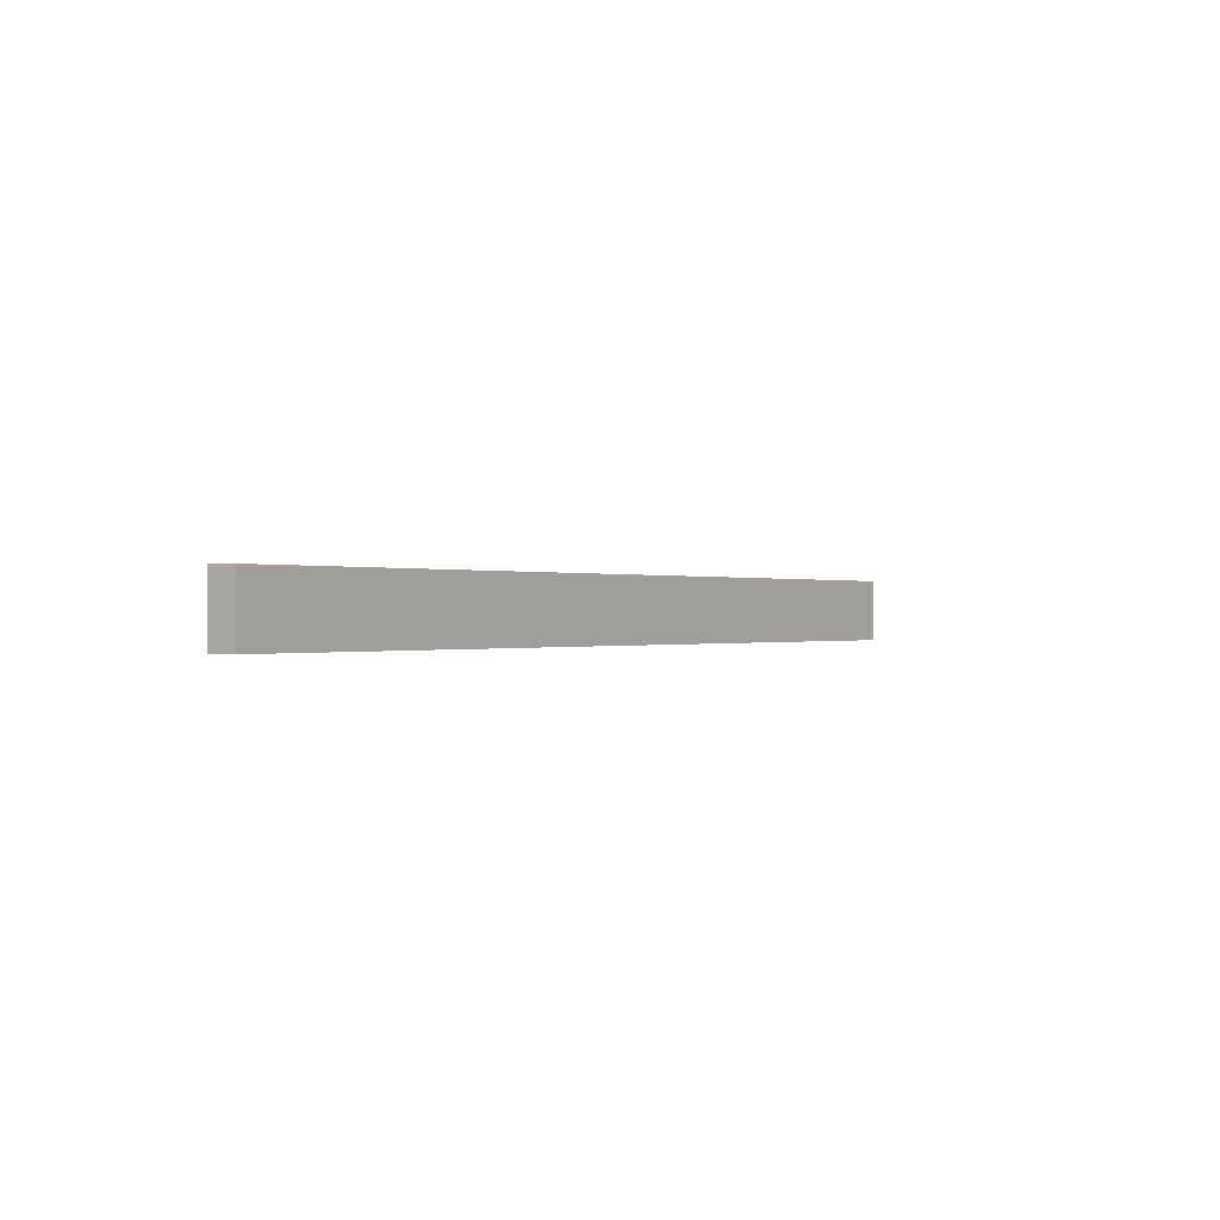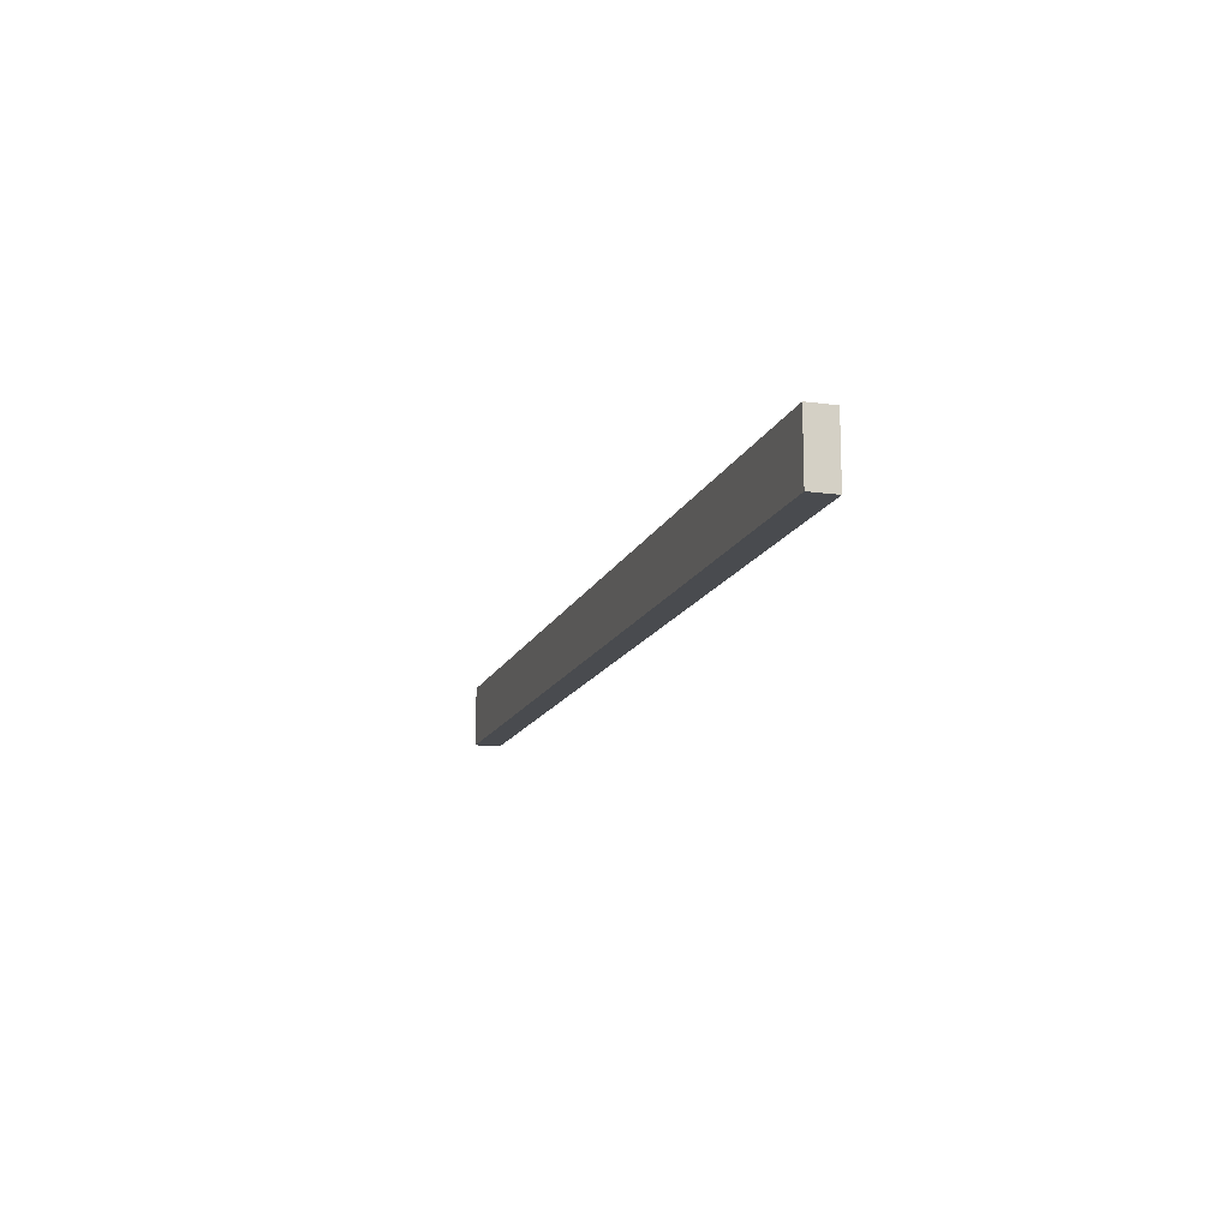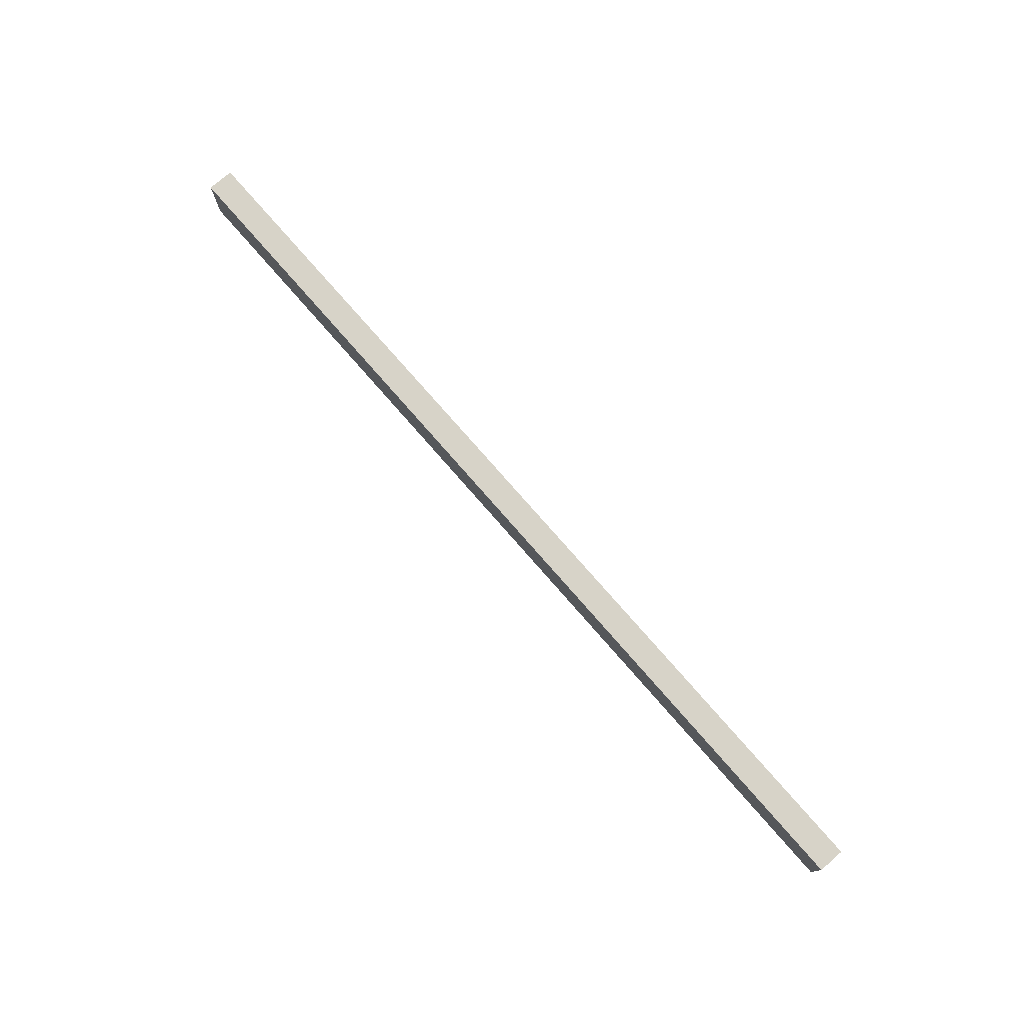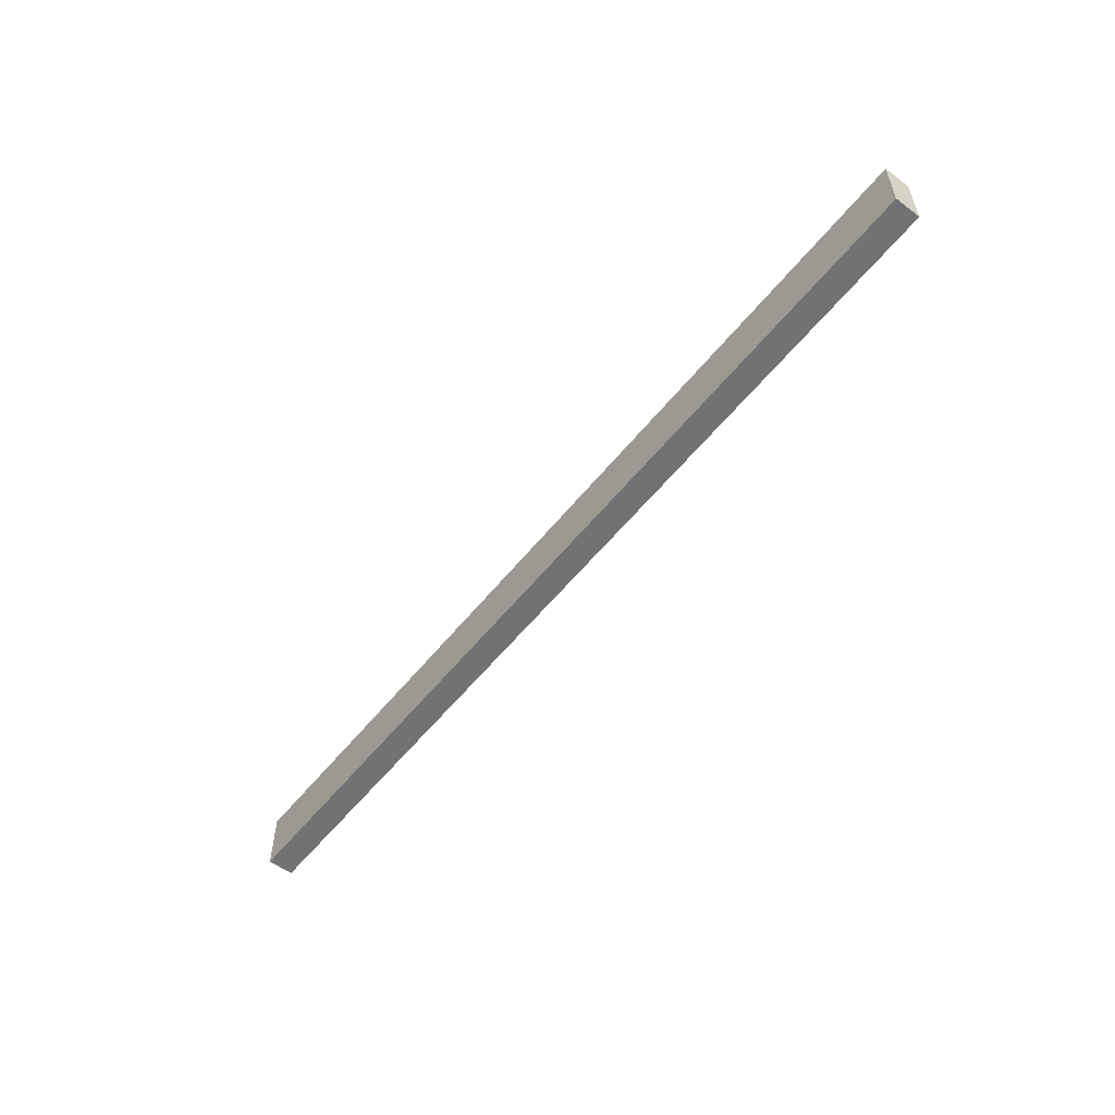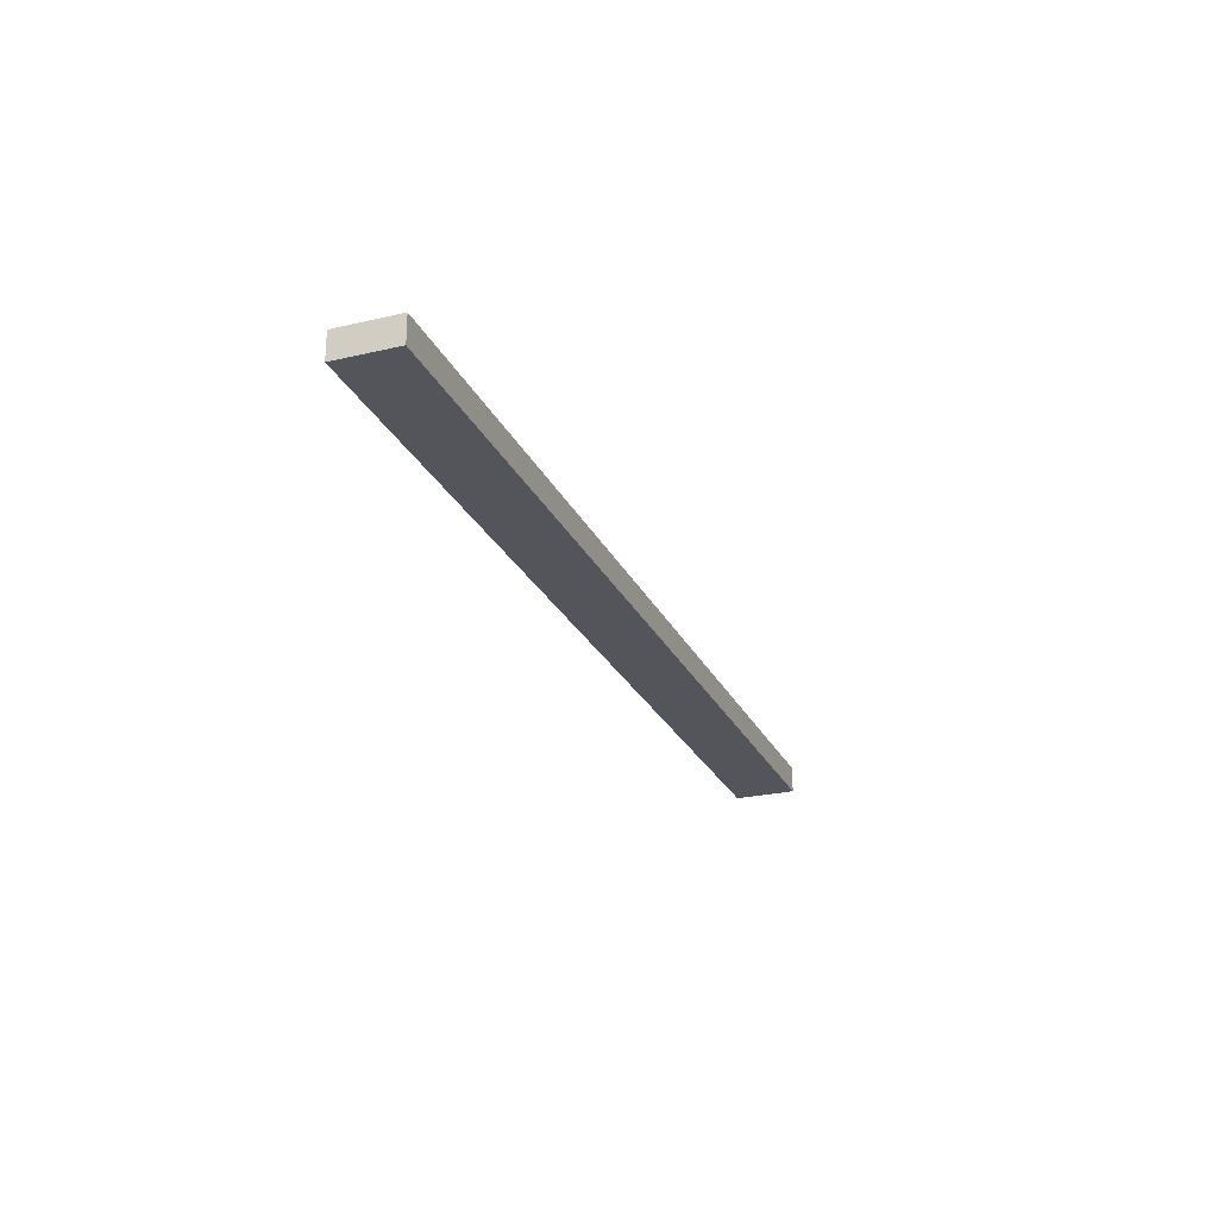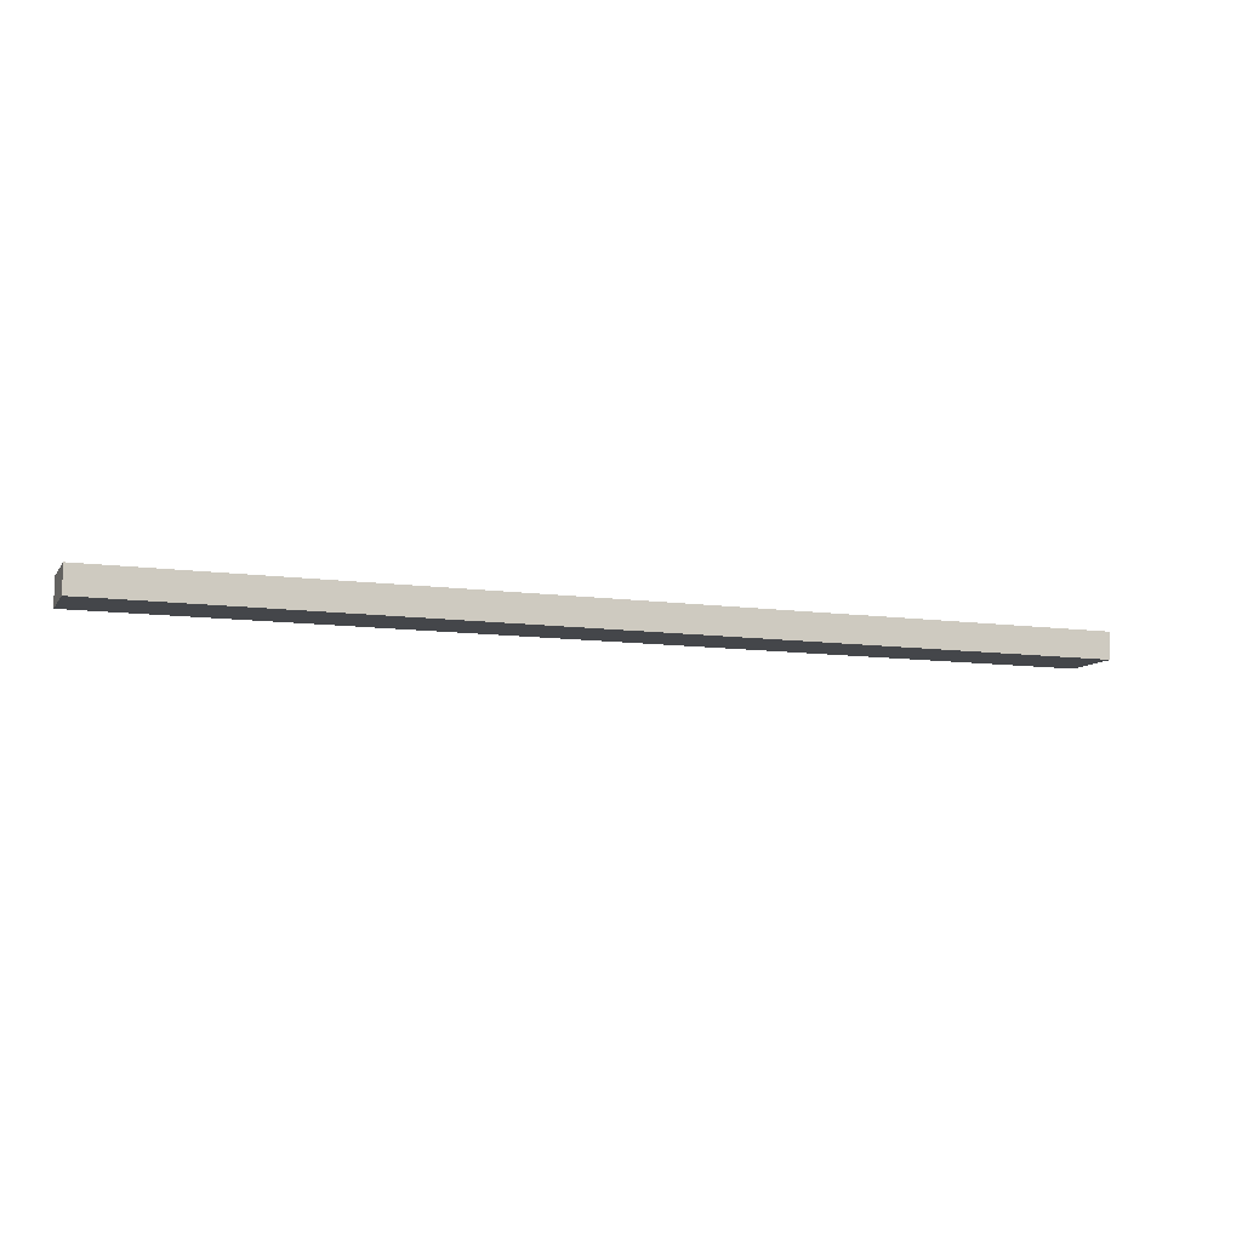
<metadata>
{"format":"obj","ext":"obj","renderer":"f3d","projection":"perspective","resolution":1024,"background":"white","views":[{"elev":-0.1,"azim":-55.8,"up":"+Y"},{"elev":-14.0,"azim":-106.7,"up":"+Y"},{"elev":76.7,"azim":48.9,"up":"+Y"},{"elev":-55.5,"azim":-127.9,"up":"+Y"},{"elev":-25.0,"azim":110.7,"up":"+Z"},{"elev":-9.6,"azim":159.4,"up":"+Z"}]}
</metadata>
<code>
o Group13/mesh9/mesh9-geometry#mesh9-geometry
v 0.6825 -0.4705 0.5209
v -0.6991 -0.3801 0.5209
v -0.6991 -0.4705 0.5209
v 0.6825 -0.3801 0.5209
v -0.6991 -0.4705 0.4822
v 0.6825 -0.3801 0.4822
v -0.6991 -0.3801 0.4822
v 0.6825 -0.4705 0.4822
f 1 2 3
f 2 1 4
f 2 5 3
f 5 1 3
f 1 6 4
f 6 2 4
f 5 2 7
f 1 5 8
f 6 1 8
f 2 6 7
f 6 5 7
f 5 6 8
f 3 2 1
f 4 1 2
f 3 5 2
f 3 1 5
f 4 6 1
f 4 2 6
f 7 2 5
f 8 5 1
f 8 1 6
f 7 6 2
f 7 5 6
f 8 6 5

</code>
